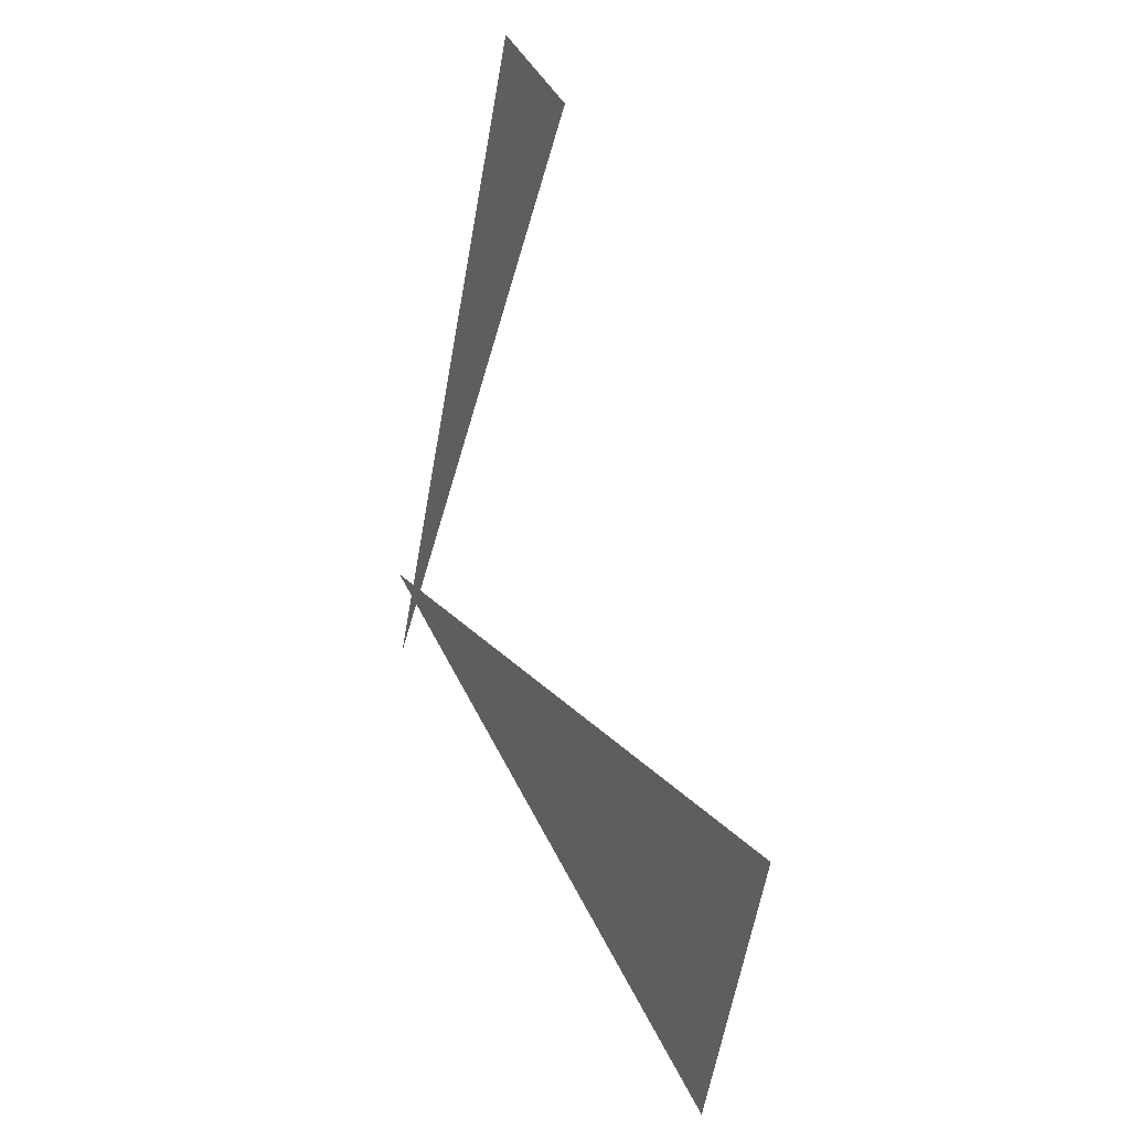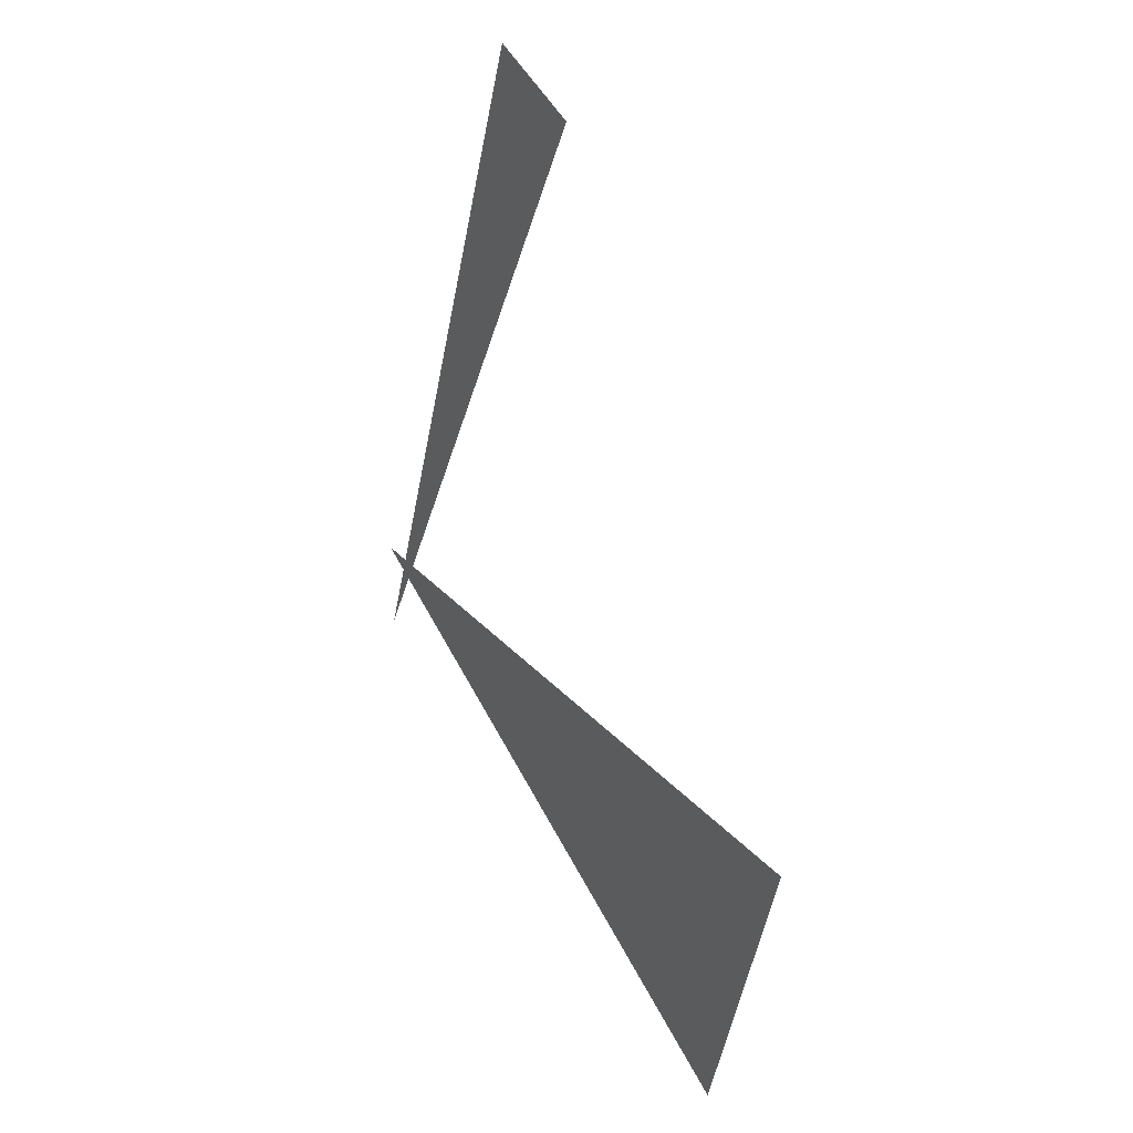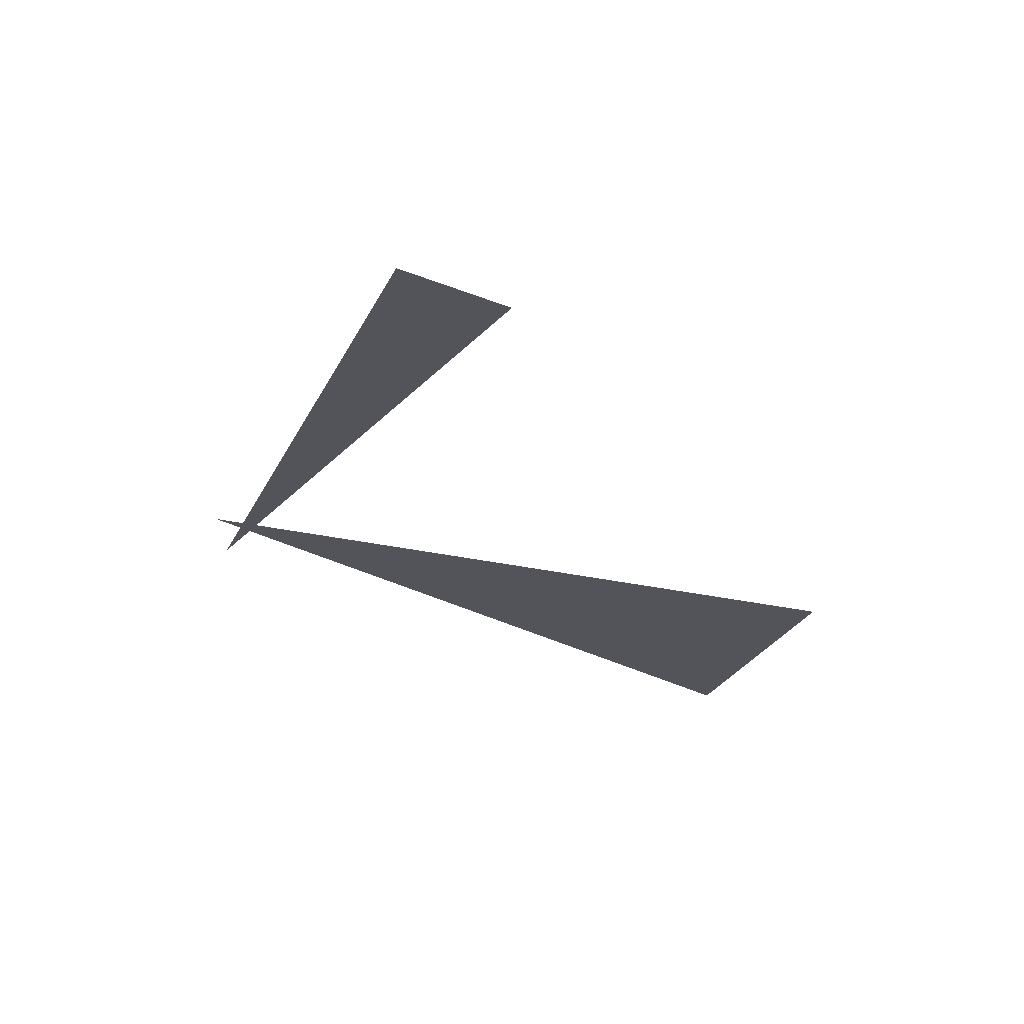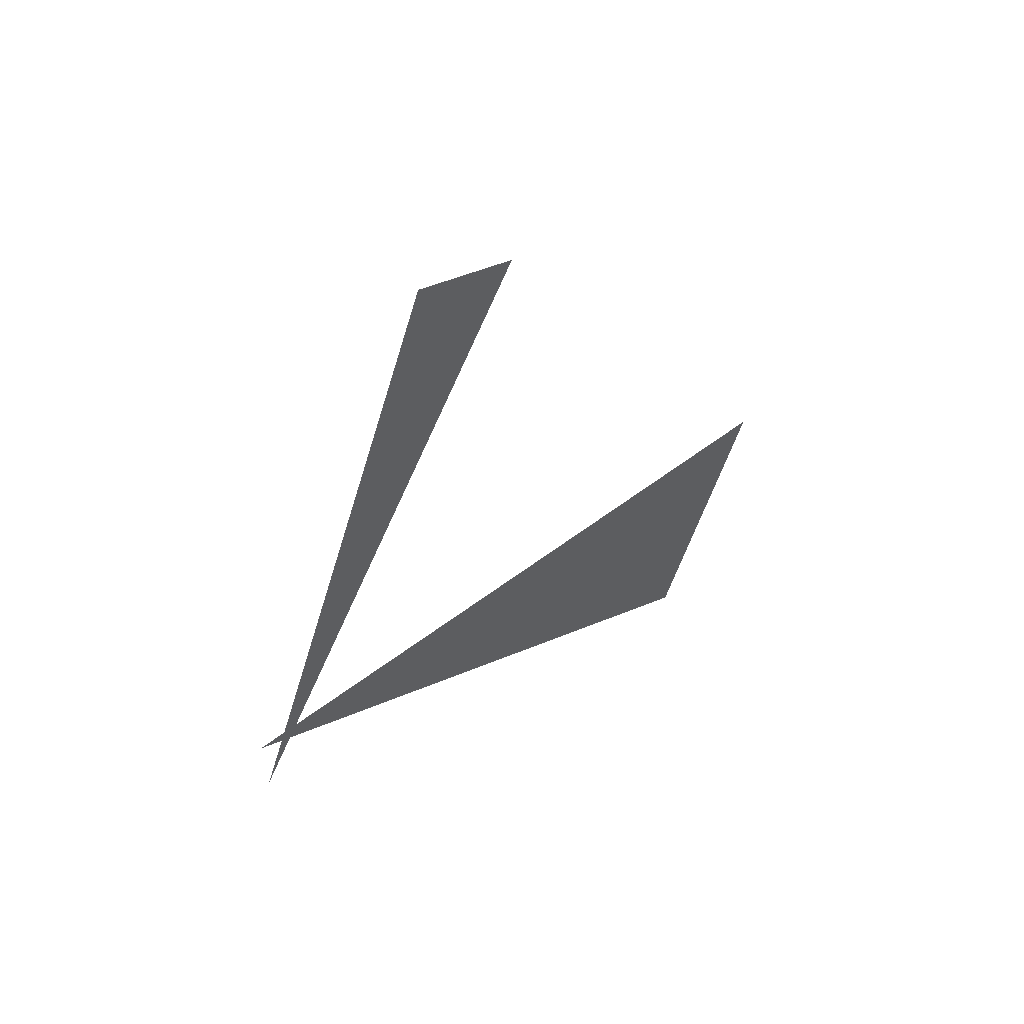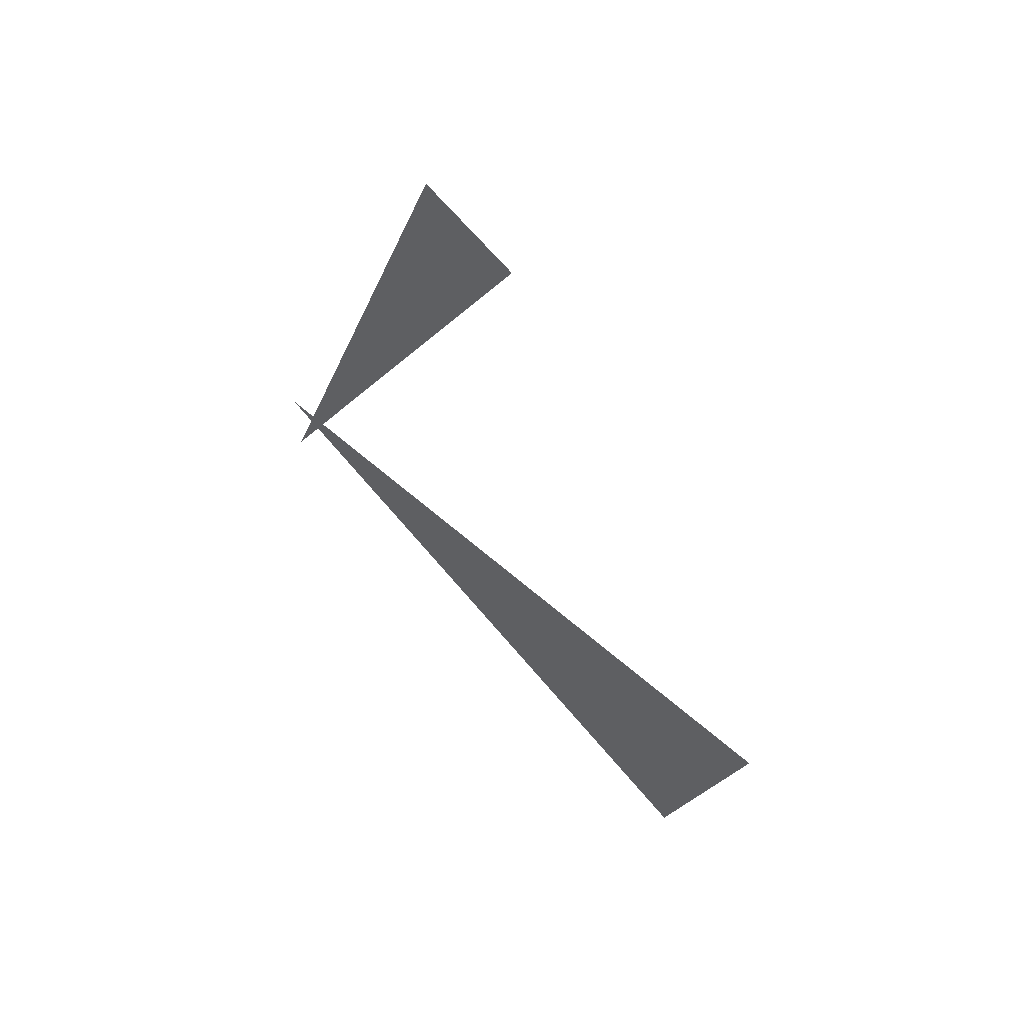
<metadata>
{"format":"obj","ext":"obj","renderer":"f3d","projection":"perspective","resolution":1024,"background":"white","views":[{"elev":25.9,"azim":57.8,"up":"+Y"},{"elev":32.0,"azim":55.7,"up":"+Y"},{"elev":66.8,"azim":9.5,"up":"+Y"},{"elev":60.5,"azim":-37.4,"up":"+Y"},{"elev":62.3,"azim":41.5,"up":"+Y"}]}
</metadata>
<code>
v -0.1243 6.994 0
v 1.126 6.994 0
v 0.9583 6.369 0
v 0.5006 8.1 0
v -0.1243 6.819 0
v 0.3162 8.174 0
f 1 2 3
f 4 5 6

</code>
